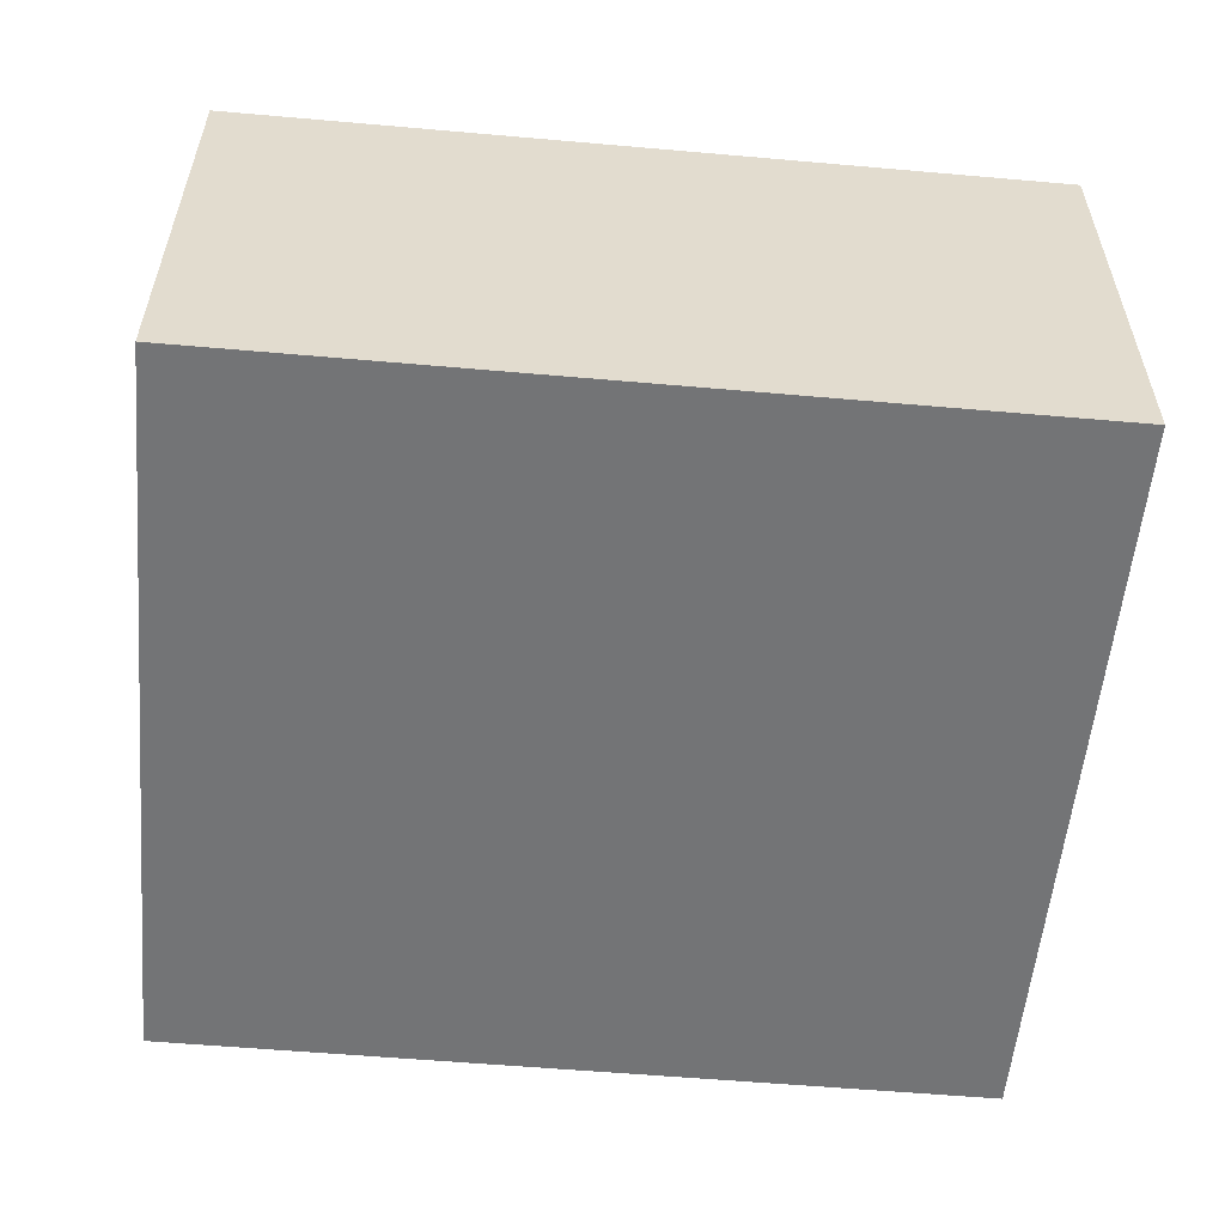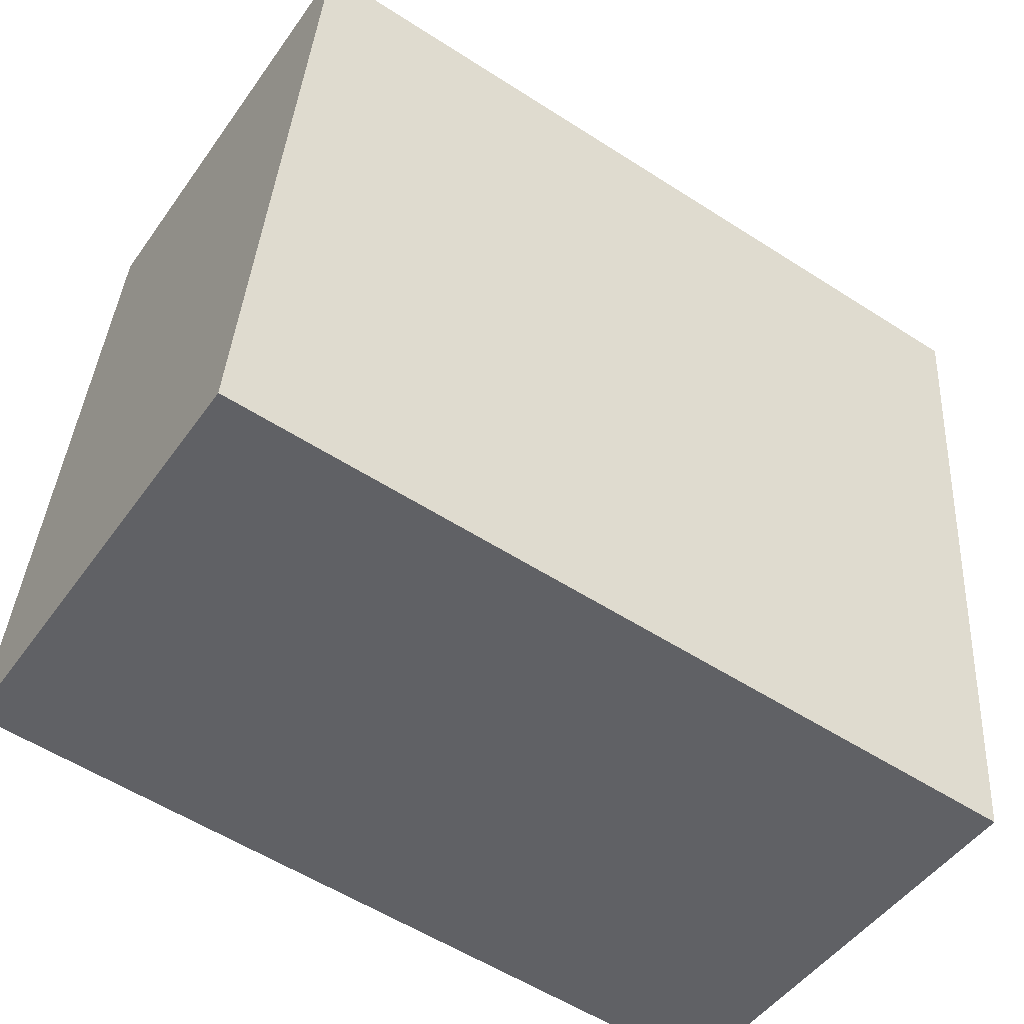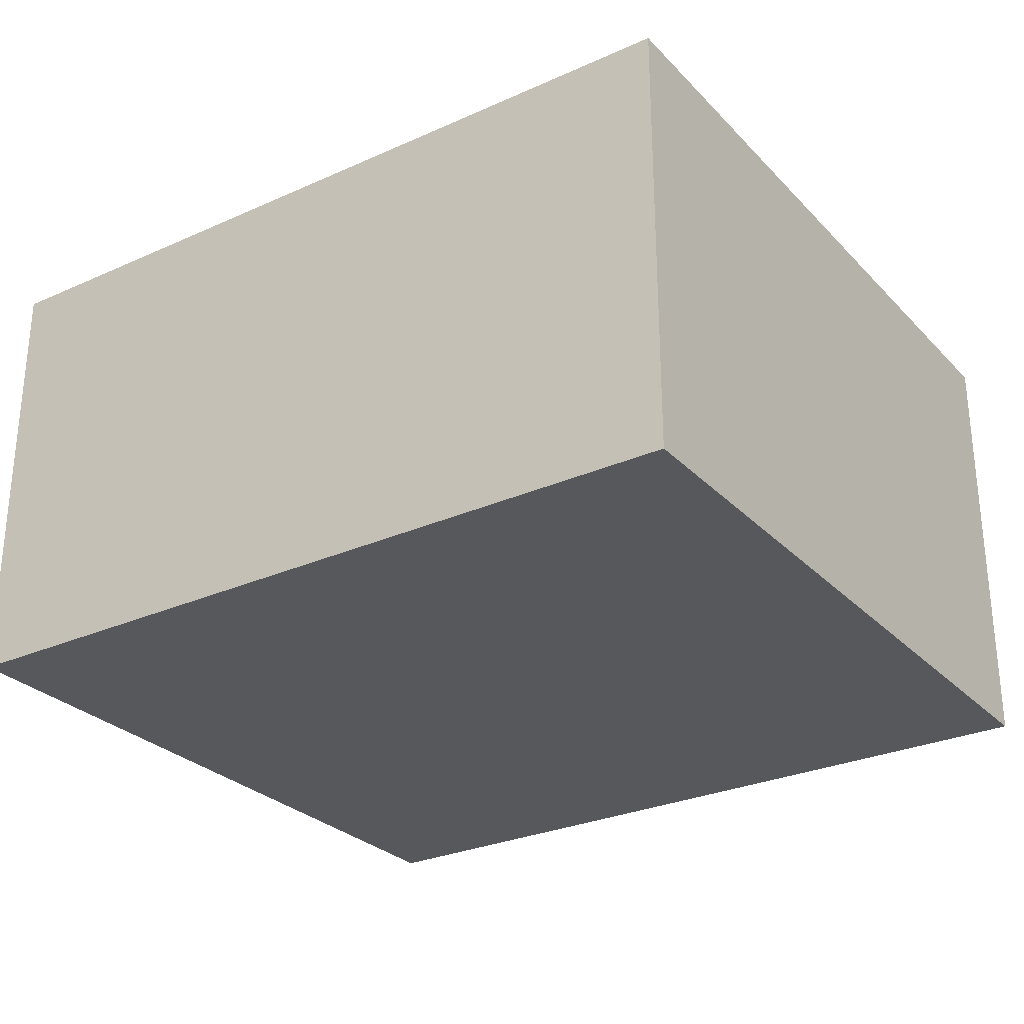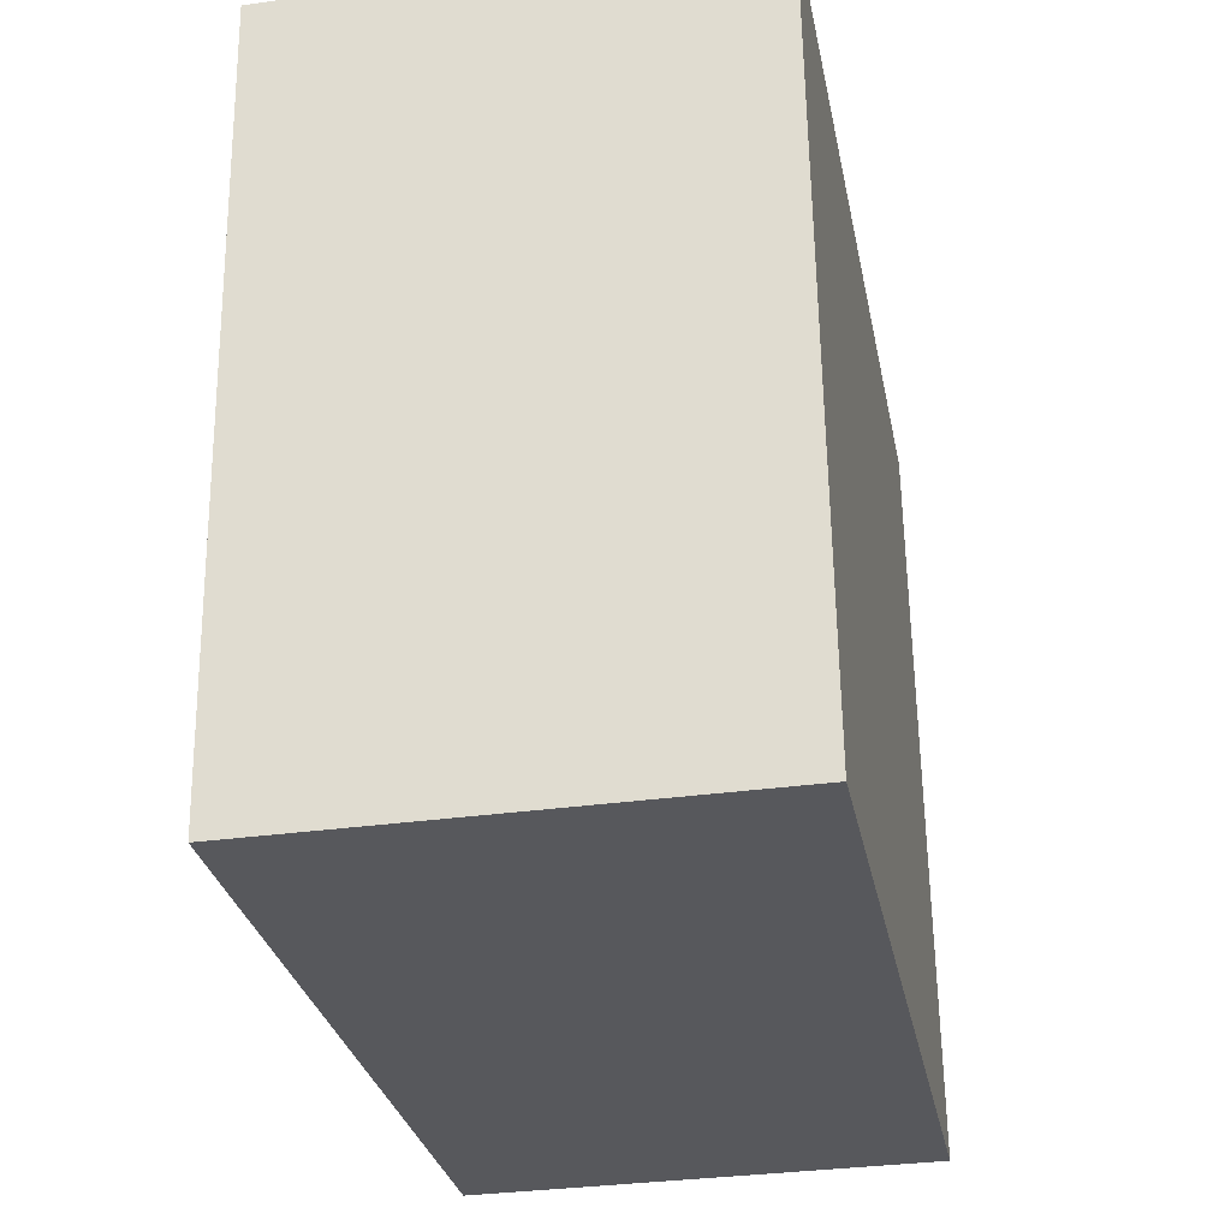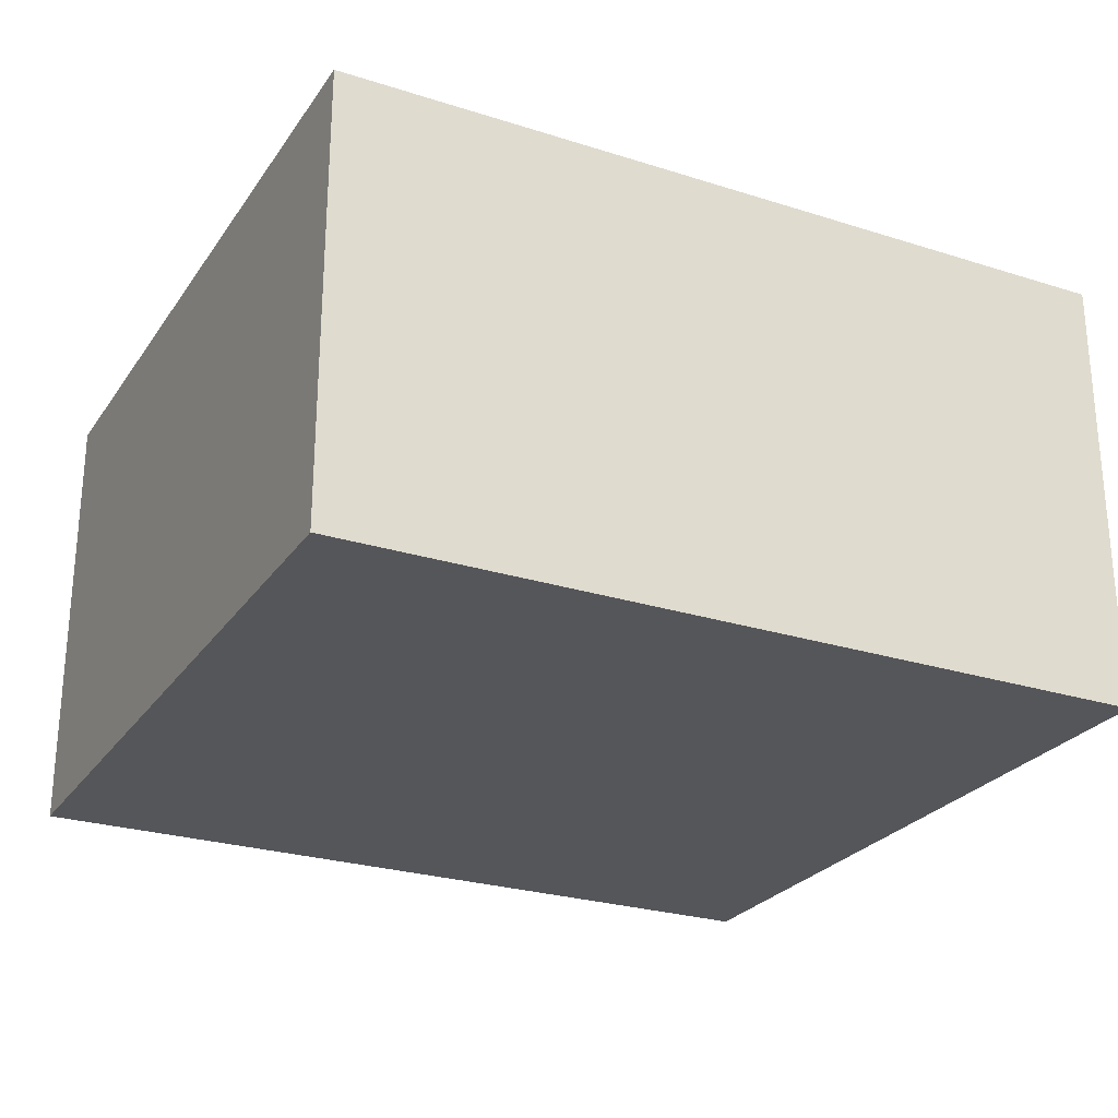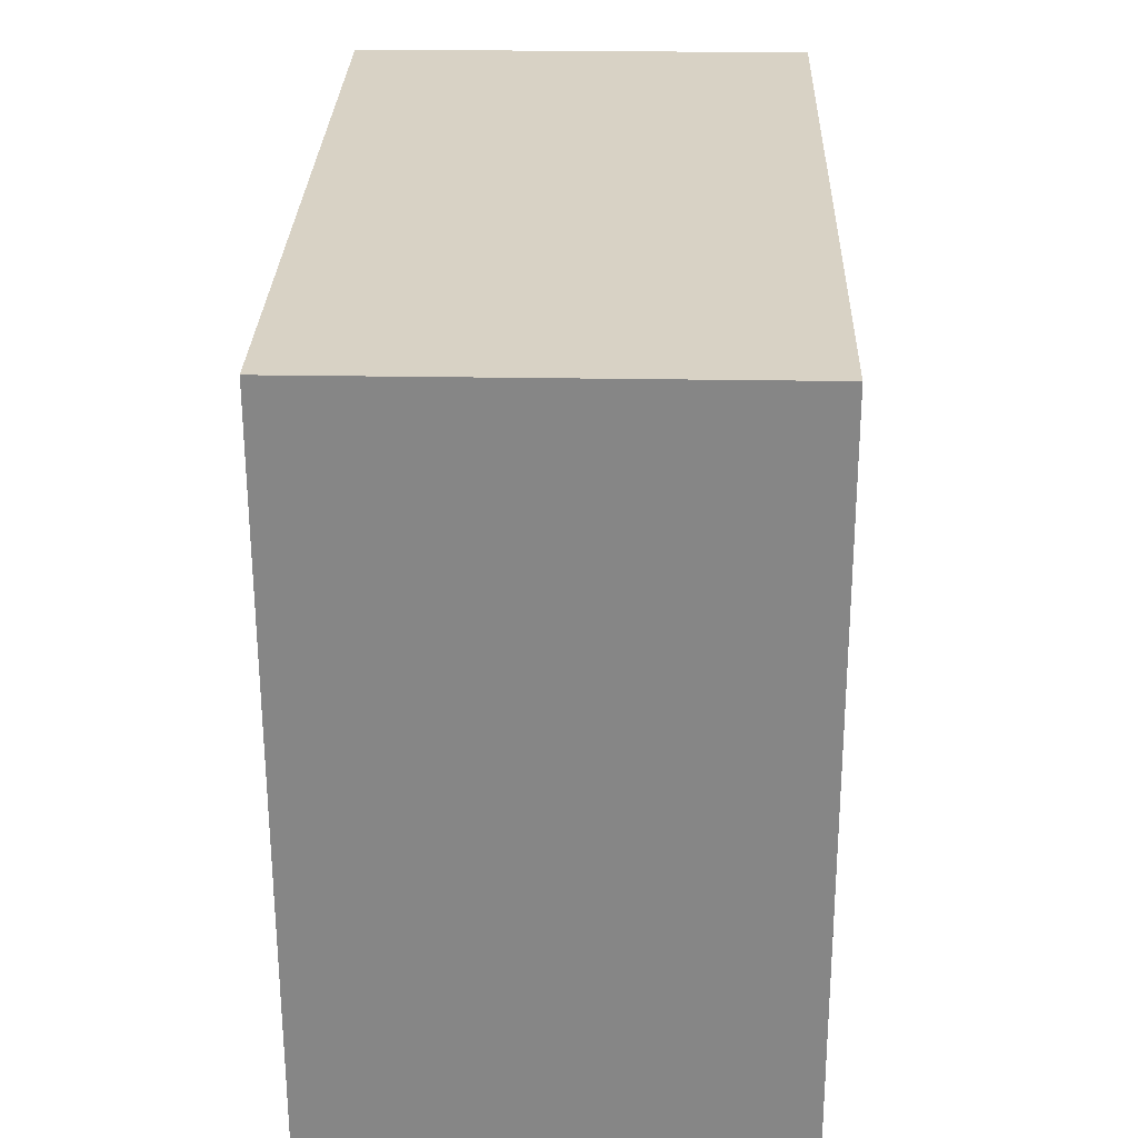
<metadata>
{"format":"obj","ext":"obj","renderer":"f3d","projection":"perspective","resolution":1024,"background":"white","views":[{"elev":-56.1,"azim":-9.7,"up":"+Z"},{"elev":-48.3,"azim":-33.7,"up":"+Y"},{"elev":-28.3,"azim":29.6,"up":"+Z"},{"elev":-33.2,"azim":100.7,"up":"+Y"},{"elev":-25.9,"azim":148.8,"up":"+Z"},{"elev":23.3,"azim":91.8,"up":"+Y"}]}
</metadata>
<code>
g default
v 3.726 -0.0367 0.1
v 3.739 0.1266 0.1
v 3.547 -0.0228 0.1
v 3.56 0.1405 0.1
v 3.547 -0.0228 0
v 3.56 0.1405 0
v 3.726 -0.0367 0
v 3.739 0.1266 0
g pCube65
f 1 2 4 3
f 3 4 6 5
f 5 6 8 7
f 7 8 2 1
f 2 8 6 4
f 7 1 3 5

</code>
